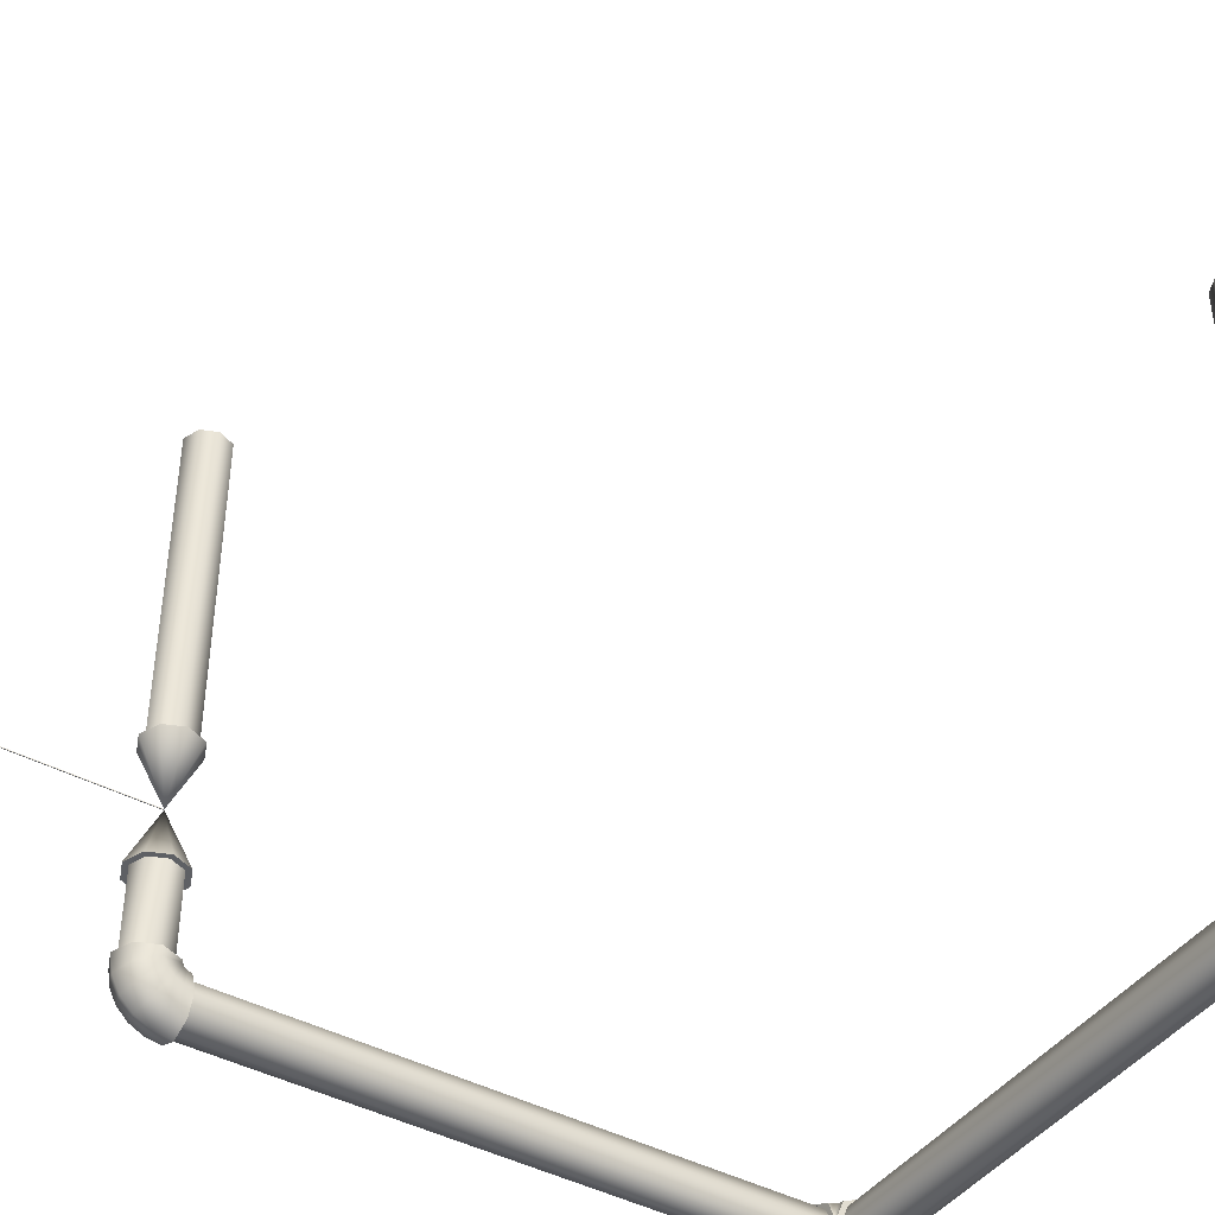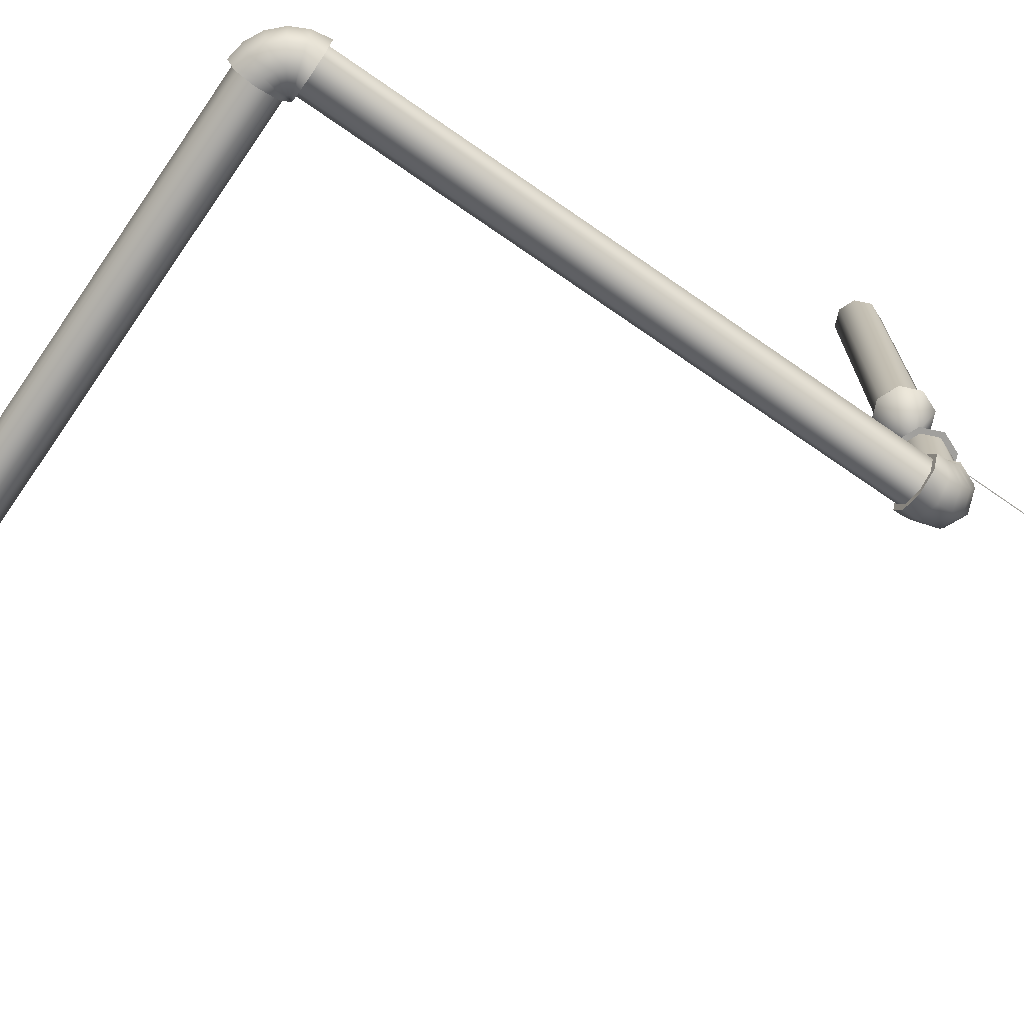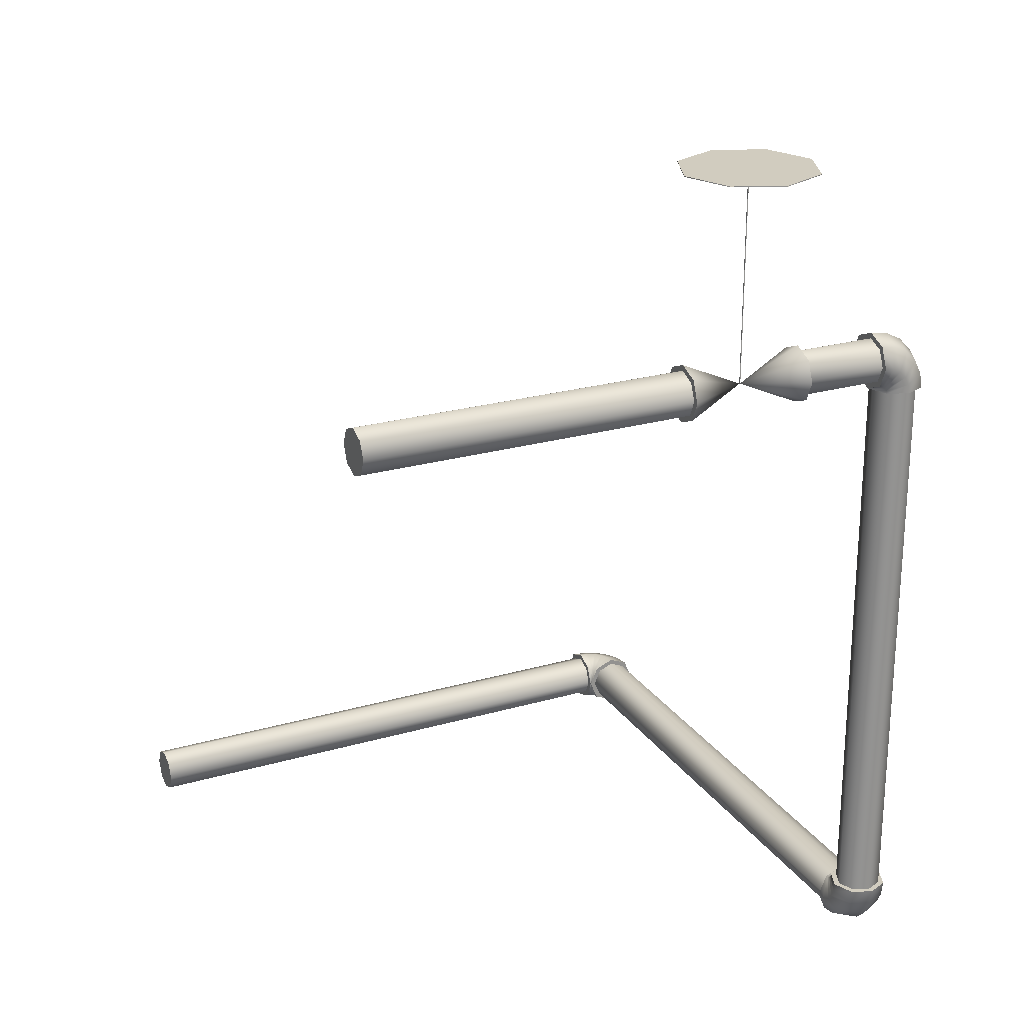
<metadata>
{"format":"obj","ext":"obj","renderer":"f3d","projection":"perspective","resolution":1024,"background":"white","views":[{"elev":-42.8,"azim":-122.7,"up":"+Z"},{"elev":-71.6,"azim":55.3,"up":"+Z"},{"elev":23.8,"azim":64.3,"up":"+Y"}]}
</metadata>
<code>
o _Geometry_0
v -6577 5.862e+04 -2412
v -6550 5.861e+04 -2412
v -6523 5.862e+04 -2412
v -6512 58645 -2412
v -6523 5.867e+04 -2412
v -6550 5.868e+04 -2412
v -6577 5.867e+04 -2412
v -6588 58645 -2412
v -6573 5.867e+04 -2432
v -6584 58645 -2435
v -6548 5.868e+04 -2424
v -6523 5.867e+04 -2415
v -6512 58645 -2412
v -6523 5.862e+04 -2415
v -6548 5.861e+04 -2424
v -6573 5.862e+04 -2432
v -6564 5.867e+04 -2450
v -6573 58645 -2456
v -6543 5.868e+04 -2434
v -6521 5.867e+04 -2419
v -6512 58645 -2412
v -6521 5.862e+04 -2419
v -6543 5.861e+04 -2434
v -6564 5.862e+04 -2450
v -6550 5.867e+04 -2464
v -6556 58645 -2473
v -6534 5.868e+04 -2443
v -6519 5.867e+04 -2421
v -6512 58645 -2412
v -6519 5.862e+04 -2421
v -6534 5.861e+04 -2443
v -6550 5.862e+04 -2464
v -6532 5.867e+04 -2473
v -6535 58645 -2484
v -6524 5.868e+04 -2448
v -6515 5.867e+04 -2423
v -6512 58645 -2412
v -6515 5.862e+04 -2423
v -6524 5.861e+04 -2448
v -6532 5.862e+04 -2473
v -6512 5.867e+04 -2477
v -6512 58645 -2488
v -6512 5.868e+04 -2450
v -6512 5.867e+04 -2423
v -6512 58645 -2412
v -6512 5.862e+04 -2423
v -6512 5.861e+04 -2450
v -6512 5.862e+04 -2477
v -5803 5.862e+04 -2423
v -5803 58645 -2412
v -5803 5.867e+04 -2423
v -5803 5.868e+04 -2450
v -5803 5.867e+04 -2477
v -5803 58645 -2488
v -5803 5.862e+04 -2477
v -5803 5.861e+04 -2450
v -5783 5.862e+04 -2477
v -5780 5.861e+04 -2450
v -5791 5.865e+04 -2488
v -5800 5.867e+04 -2477
v -5803 5.868e+04 -2450
v -5800 5.867e+04 -2423
v -5791 5.865e+04 -2412
v -5783 5.862e+04 -2423
v -5765 5.863e+04 -2477
v -5759 5.862e+04 -2450
v -5781 5.865e+04 -2488
v -5796 5.867e+04 -2477
v -5803 5.868e+04 -2450
v -5796 5.867e+04 -2423
v -5781 5.865e+04 -2412
v -5765 5.863e+04 -2423
v -5751 5.865e+04 -2477
v -5742 5.864e+04 -2450
v -5772 5.866e+04 -2488
v -5794 5.868e+04 -2477
v -5803 5.868e+04 -2450
v -5794 5.868e+04 -2423
v -5772 5.866e+04 -2412
v -5751 5.865e+04 -2423
v -5742 5.866e+04 -2477
v -5731 5.866e+04 -2450
v -5767 5.867e+04 -2488
v -5792 5.868e+04 -2477
v -5803 5.868e+04 -2450
v -5792 5.868e+04 -2423
v -5767 5.867e+04 -2412
v -5742 5.866e+04 -2423
v -5738 5.868e+04 -2477
v -5727 5.868e+04 -2450
v -5765 5.868e+04 -2488
v -5792 5.868e+04 -2477
v -5803 5.868e+04 -2450
v -5792 5.868e+04 -2423
v -5765 5.868e+04 -2412
v -5738 5.868e+04 -2423
v -5738 5.943e+04 -2477
v -5727 5.943e+04 -2450
v -5738 5.943e+04 -2423
v -5765 5.943e+04 -2412
v -5792 5.943e+04 -2423
v -5803 5.943e+04 -2450
v -5792 5.943e+04 -2477
v -5765 5.943e+04 -2488
v -5792 5.945e+04 -2473
v -5765 5.946e+04 -2484
v -5803 5.945e+04 -2448
v -5792 5.944e+04 -2423
v -5765 5.943e+04 -2412
v -5738 5.944e+04 -2423
v -5727 5.945e+04 -2448
v -5738 5.945e+04 -2473
v -5792 5.947e+04 -2464
v -5765 5.948e+04 -2473
v -5803 5.946e+04 -2443
v -5792 5.944e+04 -2421
v -5765 5.943e+04 -2412
v -5738 5.944e+04 -2421
v -5727 5.946e+04 -2443
v -5738 5.947e+04 -2464
v -5792 5.949e+04 -2450
v -5765 5.95e+04 -2456
v -5803 5.946e+04 -2434
v -5792 5.944e+04 -2419
v -5765 5.943e+04 -2412
v -5738 5.944e+04 -2419
v -5727 5.946e+04 -2434
v -5738 5.949e+04 -2450
v -5792 5.95e+04 -2432
v -5765 5.951e+04 -2435
v -5803 5.947e+04 -2424
v -5792 5.944e+04 -2415
v -5765 5.943e+04 -2412
v -5738 5.944e+04 -2415
v -5727 5.947e+04 -2424
v -5738 5.95e+04 -2432
v -5792 5.95e+04 -2412
v -5765 5.951e+04 -2412
v -5803 59472 -2412
v -5792 5.945e+04 -2412
v -5765 5.943e+04 -2412
v -5738 5.945e+04 -2412
v -5727 59472 -2412
v -5738 5.95e+04 -2412
v -6529 5.867e+04 -1675
v -6550 5.868e+04 -1675
v -6571 5.867e+04 -1675
v -6580 58645 -1675
v -6571 5.862e+04 -1675
v -6550 5.861e+04 -1675
v -6529 5.862e+04 -1675
v -6520 58645 -1675
v -6520 58645 -2412
v -6529 5.862e+04 -2412
v -6550 5.861e+04 -2412
v -6571 5.862e+04 -2412
v -6580 58645 -2412
v -6571 5.867e+04 -2412
v -6550 5.868e+04 -2412
v -6529 5.867e+04 -2412
v -6512 5.862e+04 -2471
v -6512 5.861e+04 -2450
v -6512 5.862e+04 -2429
v -6512 58645 -2420
v -6512 5.867e+04 -2429
v -6512 5.868e+04 -2450
v -6512 5.867e+04 -2471
v -6512 58645 -2480
v -5803 58645 -2480
v -5803 5.867e+04 -2471
v -5803 5.868e+04 -2450
v -5803 5.867e+04 -2429
v -5803 58645 -2420
v -5803 5.862e+04 -2429
v -5803 5.861e+04 -2450
v -5803 5.862e+04 -2471
v -5744 5.868e+04 -2429
v -5765 5.868e+04 -2420
v -5786 5.868e+04 -2429
v -5795 5.868e+04 -2450
v -5786 5.868e+04 -2471
v -5765 5.868e+04 -2480
v -5744 5.868e+04 -2471
v -5735 5.868e+04 -2450
v -5735 5.943e+04 -2450
v -5744 5.943e+04 -2471
v -5765 5.943e+04 -2480
v -5786 5.943e+04 -2471
v -5795 5.943e+04 -2450
v -5786 5.943e+04 -2429
v -5765 5.943e+04 -2420
v -5744 5.943e+04 -2429
v -5744 5.945e+04 -2412
v -5765 5.944e+04 -2412
v -5786 5.945e+04 -2412
v -5795 59472 -2412
v -5786 5.949e+04 -2412
v -5765 5.95e+04 -2412
v -5744 5.949e+04 -2412
v -5735 59472 -2412
v -5735 59472 -2302
v -5744 5.949e+04 -2302
v -5765 5.95e+04 -2302
v -5786 5.949e+04 -2302
v -5795 59472 -2302
v -5786 5.945e+04 -2302
v -5765 5.944e+04 -2302
v -5744 5.945e+04 -2302
v -5744 5.945e+04 -2137
v -5765 5.944e+04 -2137
v -5786 5.945e+04 -2137
v -5795 59472 -2137
v -5786 5.949e+04 -2137
v -5765 5.95e+04 -2137
v -5744 5.949e+04 -2137
v -5735 59472 -2137
v -5735 59472 -1701
v -5744 5.949e+04 -1701
v -5765 5.95e+04 -1701
v -5786 5.949e+04 -1701
v -5795 59472 -1701
v -5786 5.945e+04 -1701
v -5765 5.944e+04 -1701
v -5744 5.945e+04 -1701
v -5738 5.945e+04 -2302
v -5765 5.943e+04 -2302
v -5792 5.945e+04 -2302
v -5803 59472 -2302
v -5792 5.95e+04 -2302
v -5765 5.951e+04 -2302
v -5738 5.95e+04 -2302
v -5727 59472 -2302
v -5765 59472 -2220
v -5738 5.95e+04 -2137
v -5765 5.951e+04 -2137
v -5792 5.95e+04 -2137
v -5803 59472 -2137
v -5792 5.945e+04 -2137
v -5765 5.943e+04 -2137
v -5738 5.945e+04 -2137
v -5727 59472 -2137
v -5765 59472 -2219
v -5764 59472 -2219
v -5766 59472 -2219
v -5766 59472 -2220
v -5764 59472 -2220
v -5764 5.975e+04 -2220
v -5764 5.975e+04 -2219
v -5766 5.975e+04 -2220
v -5766 5.975e+04 -2219
v -5702 5.975e+04 -2282
v -5676 5.975e+04 -2220
v -5702 5.975e+04 -2157
v -5765 5.975e+04 -2131
v -5828 5.975e+04 -2157
v -5854 5.975e+04 -2220
v -5828 5.975e+04 -2282
v -5765 5.975e+04 -2308
v -5765 5.975e+04 -2308
v -5828 5.975e+04 -2282
v -5854 5.975e+04 -2220
v -5828 5.975e+04 -2157
v -5765 5.975e+04 -2131
v -5702 5.975e+04 -2157
v -5676 5.975e+04 -2220
v -5702 5.975e+04 -2282
v -6577 5.862e+04 -2412
v -6550 5.861e+04 -2412
v -6523 5.862e+04 -2412
v -6512 58645 -2412
v -6523 5.867e+04 -2412
v -6550 5.868e+04 -2412
v -6577 5.867e+04 -2412
v -6588 58645 -2412
v -6512 5.867e+04 -2477
v -6512 58645 -2488
v -6512 5.868e+04 -2450
v -6512 5.867e+04 -2423
v -6512 58645 -2412
v -6512 5.862e+04 -2423
v -6512 5.861e+04 -2450
v -6512 5.862e+04 -2477
v -5803 5.862e+04 -2423
v -5803 58645 -2412
v -5803 5.867e+04 -2423
v -5803 5.868e+04 -2450
v -5803 5.867e+04 -2477
v -5803 58645 -2488
v -5803 5.862e+04 -2477
v -5803 5.861e+04 -2450
v -5738 5.868e+04 -2477
v -5727 5.868e+04 -2450
v -5765 5.868e+04 -2488
v -5792 5.868e+04 -2477
v -5803 5.868e+04 -2450
v -5792 5.868e+04 -2423
v -5765 5.868e+04 -2412
v -5738 5.868e+04 -2423
v -5738 5.943e+04 -2477
v -5727 5.943e+04 -2450
v -5738 5.943e+04 -2423
v -5765 5.943e+04 -2412
v -5792 5.943e+04 -2423
v -5803 5.943e+04 -2450
v -5792 5.943e+04 -2477
v -5765 5.943e+04 -2488
v -5792 5.95e+04 -2412
v -5765 5.951e+04 -2412
v -5803 59472 -2412
v -5792 5.945e+04 -2412
v -5765 5.943e+04 -2412
v -5738 5.945e+04 -2412
v -5727 59472 -2412
v -5738 5.95e+04 -2412
v -6529 5.867e+04 -1675
v -6550 5.868e+04 -1675
v -6571 5.867e+04 -1675
v -6580 58645 -1675
v -6571 5.862e+04 -1675
v -6550 5.861e+04 -1675
v -6529 5.862e+04 -1675
v -6520 58645 -1675
v -6520 58645 -2412
v -6529 5.862e+04 -2412
v -6550 5.861e+04 -2412
v -6571 5.862e+04 -2412
v -6580 58645 -2412
v -6571 5.867e+04 -2412
v -6550 5.868e+04 -2412
v -6529 5.867e+04 -2412
v -6512 5.862e+04 -2471
v -6512 5.861e+04 -2450
v -6512 5.862e+04 -2429
v -6512 58645 -2420
v -6512 5.867e+04 -2429
v -6512 5.868e+04 -2450
v -6512 5.867e+04 -2471
v -6512 58645 -2480
v -5803 58645 -2480
v -5803 5.867e+04 -2471
v -5803 5.868e+04 -2450
v -5803 5.867e+04 -2429
v -5803 58645 -2420
v -5803 5.862e+04 -2429
v -5803 5.861e+04 -2450
v -5803 5.862e+04 -2471
v -5744 5.868e+04 -2429
v -5765 5.868e+04 -2420
v -5786 5.868e+04 -2429
v -5795 5.868e+04 -2450
v -5786 5.868e+04 -2471
v -5765 5.868e+04 -2480
v -5744 5.868e+04 -2471
v -5735 5.868e+04 -2450
v -5735 5.943e+04 -2450
v -5744 5.943e+04 -2471
v -5765 5.943e+04 -2480
v -5786 5.943e+04 -2471
v -5795 5.943e+04 -2450
v -5786 5.943e+04 -2429
v -5765 5.943e+04 -2420
v -5744 5.943e+04 -2429
v -5744 5.945e+04 -2412
v -5765 5.944e+04 -2412
v -5786 5.945e+04 -2412
v -5795 59472 -2412
v -5786 5.949e+04 -2412
v -5765 5.95e+04 -2412
v -5744 5.949e+04 -2412
v -5735 59472 -2412
v -5735 59472 -2302
v -5744 5.949e+04 -2302
v -5765 5.95e+04 -2302
v -5786 5.949e+04 -2302
v -5795 59472 -2302
v -5786 5.945e+04 -2302
v -5765 5.944e+04 -2302
v -5744 5.945e+04 -2302
v -5744 5.945e+04 -2137
v -5765 5.944e+04 -2137
v -5786 5.945e+04 -2137
v -5795 59472 -2137
v -5786 5.949e+04 -2137
v -5765 5.95e+04 -2137
v -5744 5.949e+04 -2137
v -5735 59472 -2137
v -5735 59472 -1701
v -5744 5.949e+04 -1701
v -5765 5.95e+04 -1701
v -5786 5.949e+04 -1701
v -5795 59472 -1701
v -5786 5.945e+04 -1701
v -5765 5.944e+04 -1701
v -5744 5.945e+04 -1701
v -5738 5.945e+04 -2302
v -5765 5.943e+04 -2302
v -5792 5.945e+04 -2302
v -5803 59472 -2302
v -5792 5.95e+04 -2302
v -5765 5.951e+04 -2302
v -5738 5.95e+04 -2302
v -5727 59472 -2302
v -5738 5.95e+04 -2137
v -5765 5.951e+04 -2137
v -5792 5.95e+04 -2137
v -5803 59472 -2137
v -5792 5.945e+04 -2137
v -5765 5.943e+04 -2137
v -5738 5.945e+04 -2137
v -5727 59472 -2137
v -5764 59472 -2219
v -5764 59472 -2219
v -5766 59472 -2219
v -5766 59472 -2219
v -5766 59472 -2220
v -5766 59472 -2220
v -5764 59472 -2220
v -5764 59472 -2220
v -5764 5.975e+04 -2220
v -5764 5.975e+04 -2220
v -5764 5.975e+04 -2219
v -5764 5.975e+04 -2219
v -5766 5.975e+04 -2220
v -5766 5.975e+04 -2220
v -5766 5.975e+04 -2219
v -5766 5.975e+04 -2219
v -5702 5.975e+04 -2282
v -5676 5.975e+04 -2220
v -5702 5.975e+04 -2157
v -5765 5.975e+04 -2131
v -5828 5.975e+04 -2157
v -5854 5.975e+04 -2220
v -5828 5.975e+04 -2282
v -5765 5.975e+04 -2308
v -5765 5.975e+04 -2308
v -5828 5.975e+04 -2282
v -5854 5.975e+04 -2220
v -5828 5.975e+04 -2157
v -5765 5.975e+04 -2131
v -5702 5.975e+04 -2157
v -5676 5.975e+04 -2220
v -5702 5.975e+04 -2282
f 267 268 269
f 267 269 270
f 267 270 271
f 267 271 272
f 267 272 273
f 267 273 274
f 8 7 9
f 8 9 10
f 7 6 11
f 7 11 9
f 6 5 12
f 6 12 11
f 5 4 13
f 5 13 12
f 4 3 14
f 4 14 13
f 3 2 15
f 3 15 14
f 2 1 16
f 2 16 15
f 1 8 10
f 1 10 16
f 10 9 17
f 10 17 18
f 9 11 19
f 9 19 17
f 11 12 20
f 11 20 19
f 12 13 21
f 12 21 20
f 13 14 22
f 13 22 21
f 14 15 23
f 14 23 22
f 15 16 24
f 15 24 23
f 16 10 18
f 16 18 24
f 18 17 25
f 18 25 26
f 17 19 27
f 17 27 25
f 19 20 28
f 19 28 27
f 20 21 29
f 20 29 28
f 21 22 30
f 21 30 29
f 22 23 31
f 22 31 30
f 23 24 32
f 23 32 31
f 24 18 26
f 24 26 32
f 26 25 33
f 26 33 34
f 25 27 35
f 25 35 33
f 27 28 36
f 27 36 35
f 28 29 37
f 28 37 36
f 29 30 38
f 29 38 37
f 30 31 39
f 30 39 38
f 31 32 40
f 31 40 39
f 32 26 34
f 32 34 40
f 34 33 275
f 34 275 276
f 33 35 277
f 33 277 275
f 35 36 278
f 35 278 277
f 36 37 279
f 36 279 278
f 37 38 280
f 37 280 279
f 38 39 281
f 38 281 280
f 39 40 282
f 39 282 281
f 40 34 276
f 40 276 282
f 42 41 43
f 42 43 44
f 42 44 45
f 42 45 46
f 42 46 47
f 42 47 48
f 283 284 285
f 283 285 286
f 283 286 287
f 283 287 288
f 283 288 289
f 283 289 290
f 56 55 57
f 56 57 58
f 55 54 59
f 55 59 57
f 54 53 60
f 54 60 59
f 53 52 61
f 53 61 60
f 52 51 62
f 52 62 61
f 51 50 63
f 51 63 62
f 50 49 64
f 50 64 63
f 49 56 58
f 49 58 64
f 58 57 65
f 58 65 66
f 57 59 67
f 57 67 65
f 59 60 68
f 59 68 67
f 60 61 69
f 60 69 68
f 61 62 70
f 61 70 69
f 62 63 71
f 62 71 70
f 63 64 72
f 63 72 71
f 64 58 66
f 64 66 72
f 66 65 73
f 66 73 74
f 65 67 75
f 65 75 73
f 67 68 76
f 67 76 75
f 68 69 77
f 68 77 76
f 69 70 78
f 69 78 77
f 70 71 79
f 70 79 78
f 71 72 80
f 71 80 79
f 72 66 74
f 72 74 80
f 74 73 81
f 74 81 82
f 73 75 83
f 73 83 81
f 75 76 84
f 75 84 83
f 76 77 85
f 76 85 84
f 77 78 86
f 77 86 85
f 78 79 87
f 78 87 86
f 79 80 88
f 79 88 87
f 80 74 82
f 80 82 88
f 82 81 291
f 82 291 292
f 81 83 293
f 81 293 291
f 83 84 294
f 83 294 293
f 84 85 295
f 84 295 294
f 85 86 296
f 85 296 295
f 86 87 297
f 86 297 296
f 87 88 298
f 87 298 297
f 88 82 292
f 88 292 298
f 90 89 91
f 90 91 92
f 90 92 93
f 90 93 94
f 90 94 95
f 90 95 96
f 299 300 301
f 299 301 302
f 299 302 303
f 299 303 304
f 299 304 305
f 299 305 306
f 104 103 105
f 104 105 106
f 103 102 107
f 103 107 105
f 102 101 108
f 102 108 107
f 101 100 109
f 101 109 108
f 100 99 110
f 100 110 109
f 99 98 111
f 99 111 110
f 98 97 112
f 98 112 111
f 97 104 106
f 97 106 112
f 106 105 113
f 106 113 114
f 105 107 115
f 105 115 113
f 107 108 116
f 107 116 115
f 108 109 117
f 108 117 116
f 109 110 118
f 109 118 117
f 110 111 119
f 110 119 118
f 111 112 120
f 111 120 119
f 112 106 114
f 112 114 120
f 114 113 121
f 114 121 122
f 113 115 123
f 113 123 121
f 115 116 124
f 115 124 123
f 116 117 125
f 116 125 124
f 117 118 126
f 117 126 125
f 118 119 127
f 118 127 126
f 119 120 128
f 119 128 127
f 120 114 122
f 120 122 128
f 122 121 129
f 122 129 130
f 121 123 131
f 121 131 129
f 123 124 132
f 123 132 131
f 124 125 133
f 124 133 132
f 125 126 134
f 125 134 133
f 126 127 135
f 126 135 134
f 127 128 136
f 127 136 135
f 128 122 130
f 128 130 136
f 130 129 307
f 130 307 308
f 129 131 309
f 129 309 307
f 131 132 310
f 131 310 309
f 132 133 311
f 132 311 310
f 133 134 312
f 133 312 311
f 134 135 313
f 134 313 312
f 135 136 314
f 135 314 313
f 136 130 308
f 136 308 314
f 138 137 139
f 138 139 140
f 138 140 141
f 138 141 142
f 138 142 143
f 138 143 144
f 315 316 317
f 315 317 318
f 315 318 319
f 315 319 320
f 315 320 321
f 315 321 322
f 323 324 325
f 323 325 326
f 323 326 327
f 323 327 328
f 323 328 329
f 323 329 330
f 152 151 154
f 152 154 153
f 151 150 155
f 151 155 154
f 150 149 156
f 150 156 155
f 149 148 157
f 149 157 156
f 148 147 158
f 148 158 157
f 147 146 159
f 147 159 158
f 146 145 160
f 146 160 159
f 145 152 153
f 145 153 160
f 331 332 333
f 331 333 334
f 331 334 335
f 331 335 336
f 331 336 337
f 331 337 338
f 339 340 341
f 339 341 342
f 339 342 343
f 339 343 344
f 339 344 345
f 339 345 346
f 168 167 170
f 168 170 169
f 167 166 171
f 167 171 170
f 166 165 172
f 166 172 171
f 165 164 173
f 165 173 172
f 164 163 174
f 164 174 173
f 163 162 175
f 163 175 174
f 162 161 176
f 162 176 175
f 161 168 169
f 161 169 176
f 347 348 349
f 347 349 350
f 347 350 351
f 347 351 352
f 347 352 353
f 347 353 354
f 355 356 357
f 355 357 358
f 355 358 359
f 355 359 360
f 355 360 361
f 355 361 362
f 184 183 186
f 184 186 185
f 183 182 187
f 183 187 186
f 182 181 188
f 182 188 187
f 181 180 189
f 181 189 188
f 180 179 190
f 180 190 189
f 179 178 191
f 179 191 190
f 178 177 192
f 178 192 191
f 177 184 185
f 177 185 192
f 363 364 365
f 363 365 366
f 363 366 367
f 363 367 368
f 363 368 369
f 363 369 370
f 371 372 373
f 371 373 374
f 371 374 375
f 371 375 376
f 371 376 377
f 371 377 378
f 200 199 202
f 200 202 201
f 199 198 203
f 199 203 202
f 198 197 204
f 198 204 203
f 197 196 205
f 197 205 204
f 196 195 206
f 196 206 205
f 195 194 207
f 195 207 206
f 194 193 208
f 194 208 207
f 193 200 201
f 193 201 208
f 379 380 381
f 379 381 382
f 379 382 383
f 379 383 384
f 379 384 385
f 379 385 386
f 387 388 389
f 387 389 390
f 387 390 391
f 387 391 392
f 387 392 393
f 387 393 394
f 216 215 218
f 216 218 217
f 215 214 219
f 215 219 218
f 214 213 220
f 214 220 219
f 213 212 221
f 213 221 220
f 212 211 222
f 212 222 221
f 211 210 223
f 211 223 222
f 210 209 224
f 210 224 223
f 209 216 217
f 209 217 224
f 395 396 397
f 395 397 398
f 395 398 399
f 395 399 400
f 395 400 401
f 395 401 402
f 232 231 233
f 231 230 233
f 230 229 233
f 229 228 233
f 228 227 233
f 227 226 233
f 226 225 233
f 225 232 233
f 403 404 405
f 403 405 406
f 403 406 407
f 403 407 408
f 403 408 409
f 403 409 410
f 241 240 242
f 240 239 242
f 239 238 242
f 238 237 242
f 237 236 242
f 236 235 242
f 235 234 242
f 234 241 242
f 411 413 415
f 411 415 417
f 243 418 419
f 243 419 421
f 246 245 423
f 246 423 420
f 416 244 425
f 416 425 424
f 414 412 422
f 414 422 426
f 248 247 249
f 248 249 250
f 427 428 429
f 427 429 430
f 427 430 431
f 427 431 432
f 427 432 433
f 427 433 434
f 435 436 437
f 435 437 438
f 435 438 439
f 435 439 440
f 435 440 441
f 435 441 442
f 258 257 260
f 258 260 259
f 257 256 261
f 257 261 260
f 256 255 262
f 256 262 261
f 255 254 263
f 255 263 262
f 254 253 264
f 254 264 263
f 253 252 265
f 253 265 264
f 252 251 266
f 252 266 265
f 251 258 259
f 251 259 266

</code>
